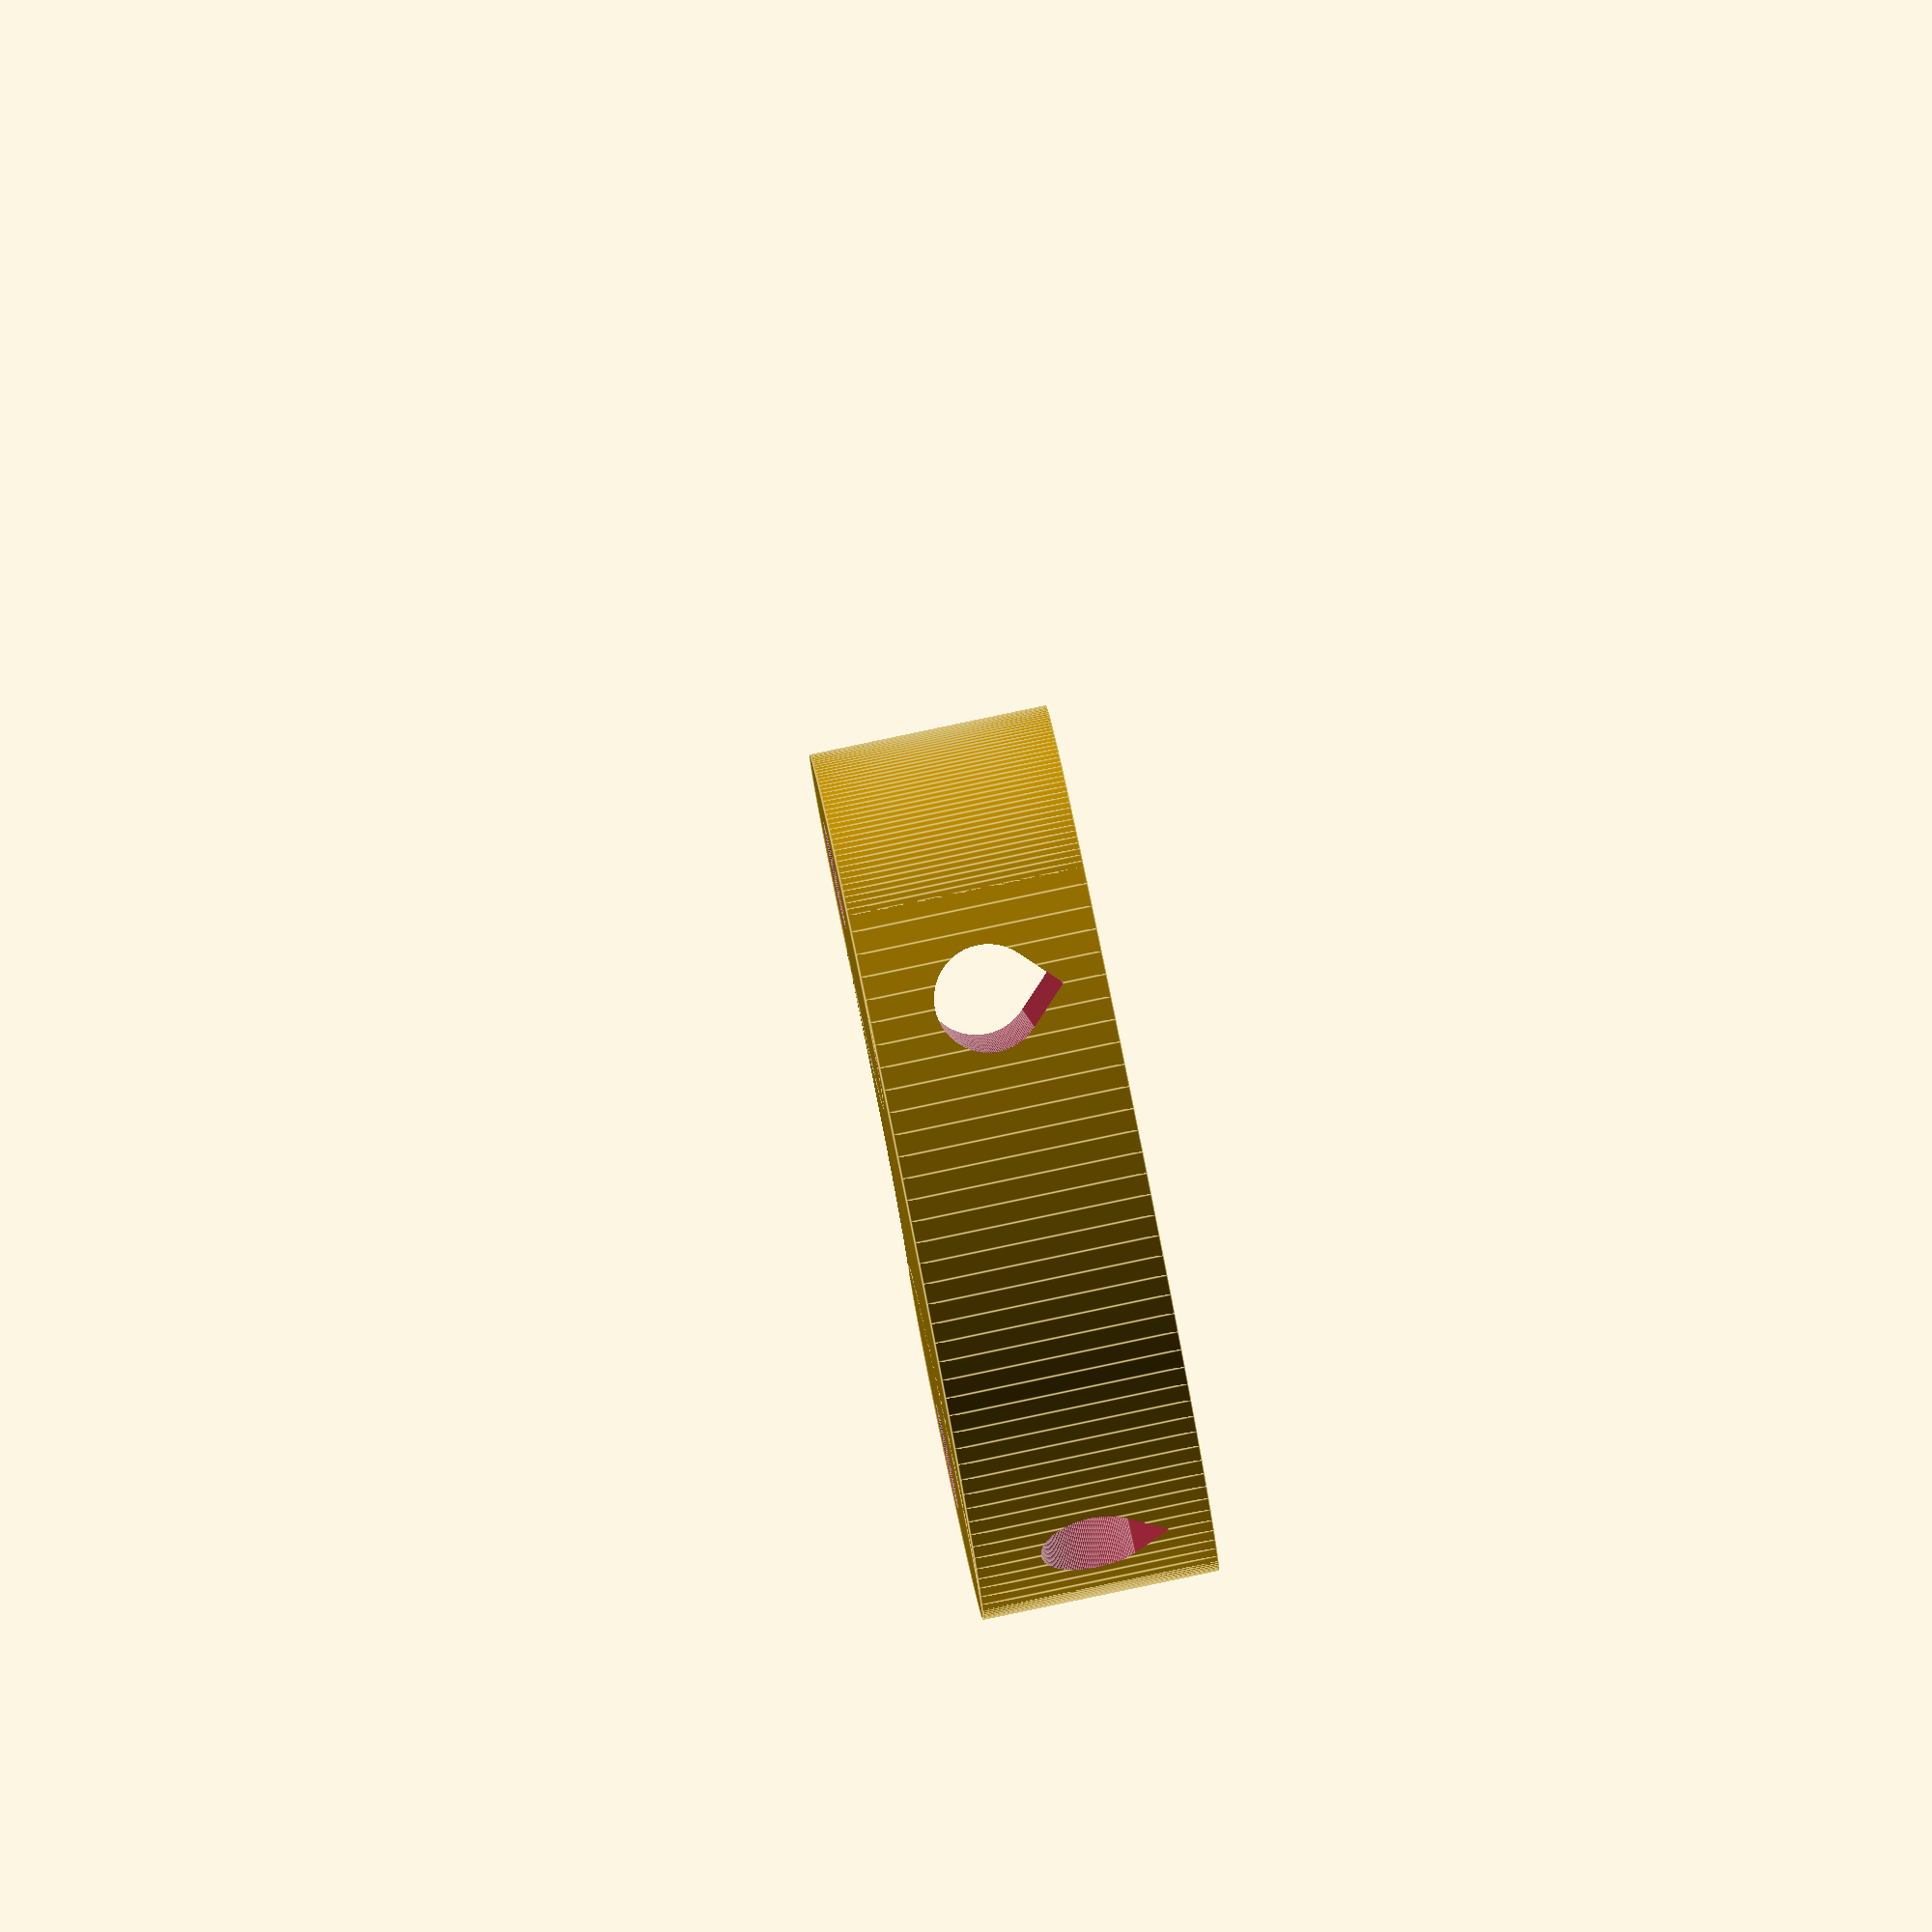
<openscad>
// Rounded Parametric Frame Vertex by Whosawhatsis
// 2010.06.18
// 
// I don't know if it's an improvement, but I wanted to learn OpenSCAD and
// wondered what this would look like with smooth, round edges. It is
// completely rewritten, but the holes are aligned with the original, so
// it should work as a drop-in replacement.
// 
// The DXF file is no longer required.
//
// Derived from Parametric Frame Vertex 4-hole by Ethan Dicks
// 2010.02.11
// http://www.thingiverse.com/thing:1799
//
// After calculating the time it would take to print this part
// on a 7mm/s Repstrap (McWire), I decided it would be a good idea
// to tune the part for build-time efficiency.  The middle three
// holes are not presently used in the Mendel, and printing them
// adds almost 10% to the print time (and increases the raw material
// required about 5%).  It might not make a difference on a 28mm/s
// Cupcake, but for slow Repstraps, it's significant time savings.
//
// The associated DXF file (vertex-body-fixed-qcad.dxf) needs no changes.
//
// Derived from Parametric Frame Vertex by Tonokip
// 2009.02.08
// http://www.thingiverse.com/thing:1780
//
// Vertex Body derived from: frame-vertex_6off.aoi::body - edges
// http://reprap.svn.sourceforge.net/viewvc/reprap/trunk/mendel/mechanics/solid-models/cartesian-robot-m4/printed-parts/
// Fixed body geometry flaw per http://dev.forums.reprap.org/read.php?1,30132,30398
//
// License GNU GPL v2 or newer.

M8=4.5; //RADIUS for M8 hole
FN=180; //facets in an arc

module teardrop (radius, length, angle) {
	rotate (a = [90, -45, angle + 90]) union() {
		cylinder (r = radius, h = length, center = true, $fn=FN);
		translate ([0, 0, -length/2]) cube (size = [radius, radius, length], center = false);
	}
}

difference() {
	union() {
		difference() {
			cylinder(h = 20, r = 55, center = true, $fn=FN);
			cylinder(h = 50, r = 25, center = true, $fn=FN);
			for (angle = [-130,130]) rotate (a = angle) translate (v = [0, -60, -15]) cube(size = [60, 120, 30]);
		}
		for (angle = [-40,40]) rotate (a = angle) translate(v = [40, 0, 0]) cylinder(h = 20, r=15, center = true, $fn=FN);
	}
	for (angle = [-30,30]) teardrop(M8, 120, angle);
	for (angle = [-47, 47]) rotate (a = angle) translate(v = [40, , 0]) cylinder (h = 30, r = M8, center = true, $fn=FN);
}
</openscad>
<views>
elev=276.4 azim=230.6 roll=258.1 proj=o view=edges
</views>
